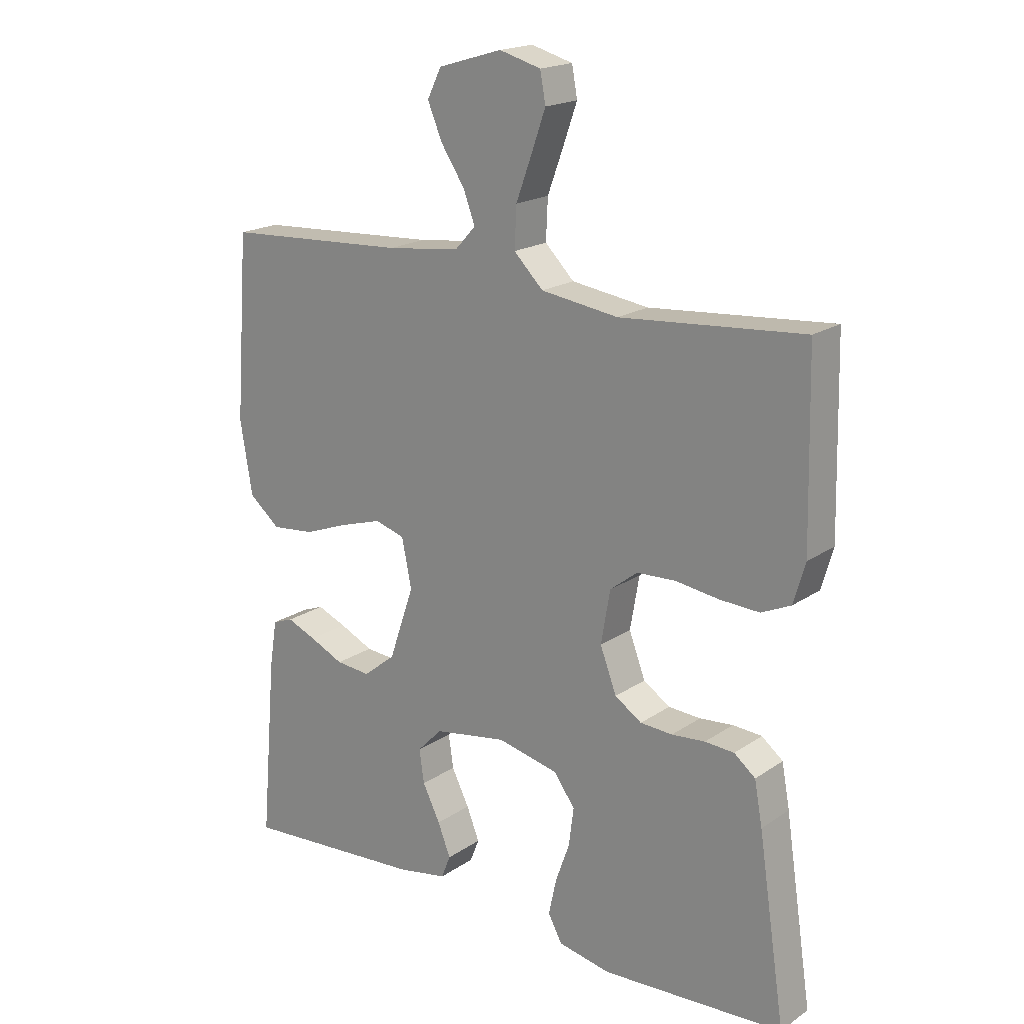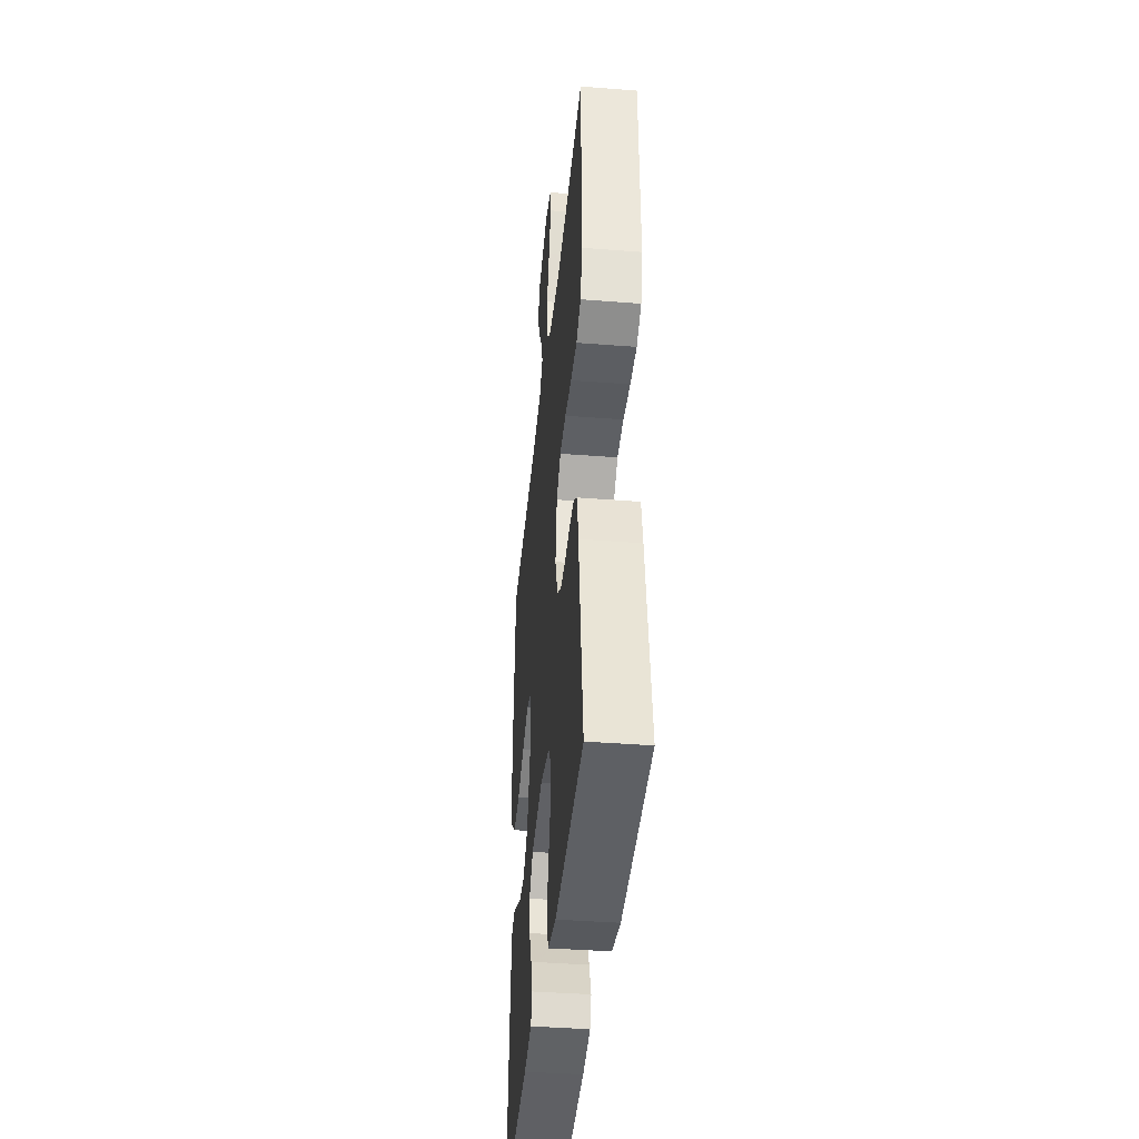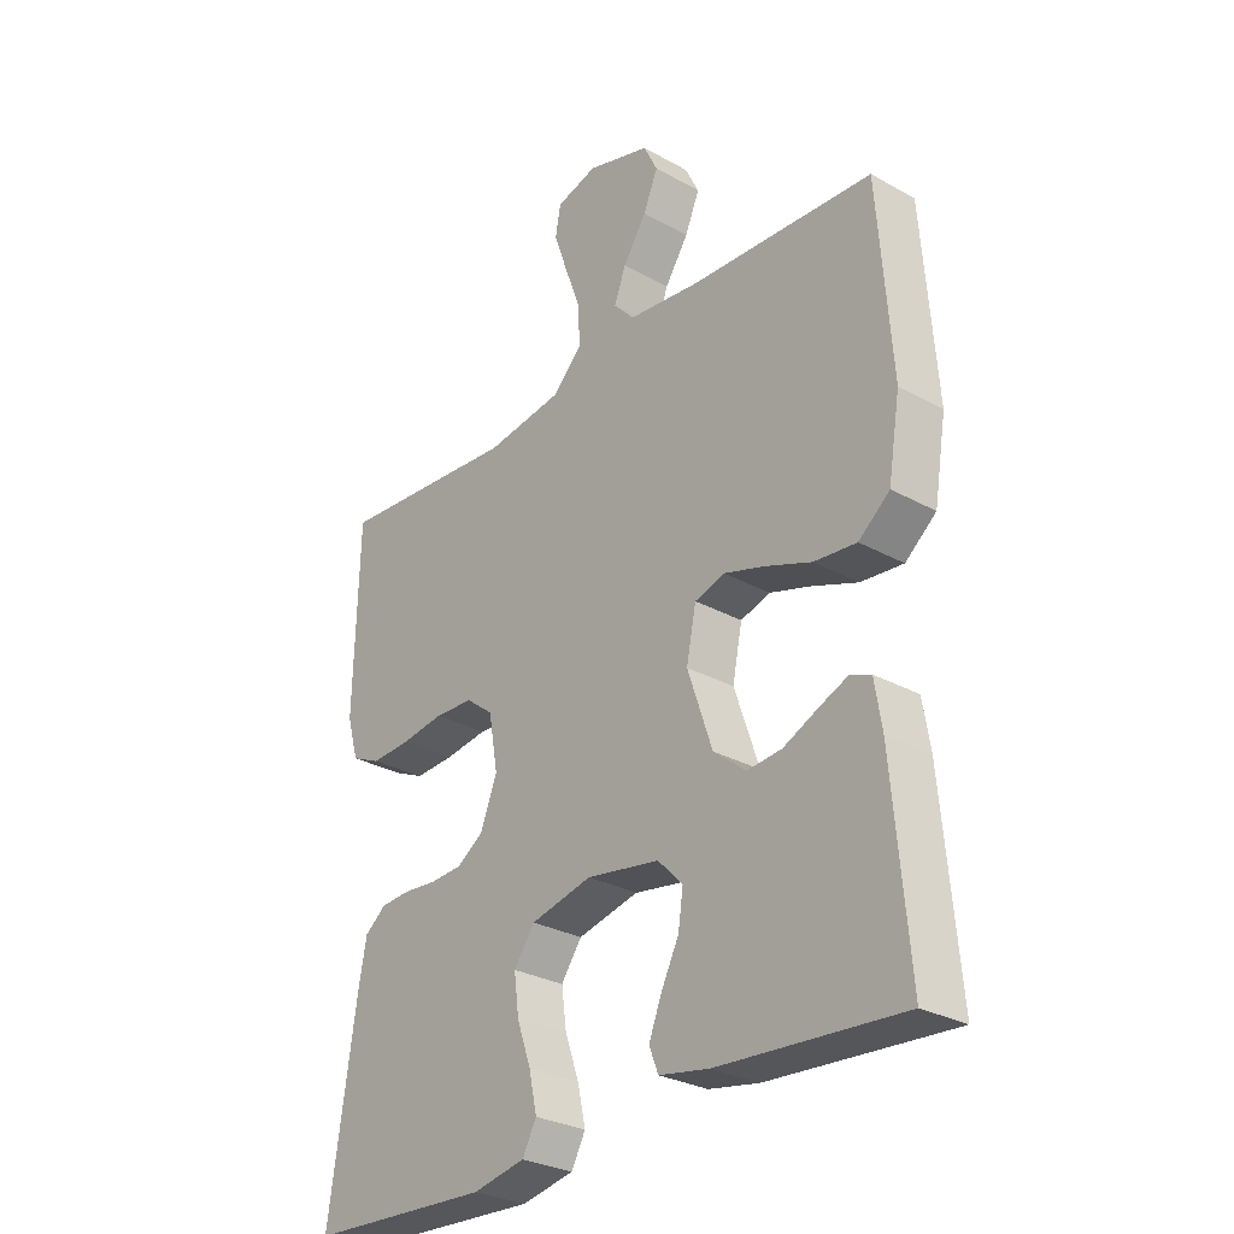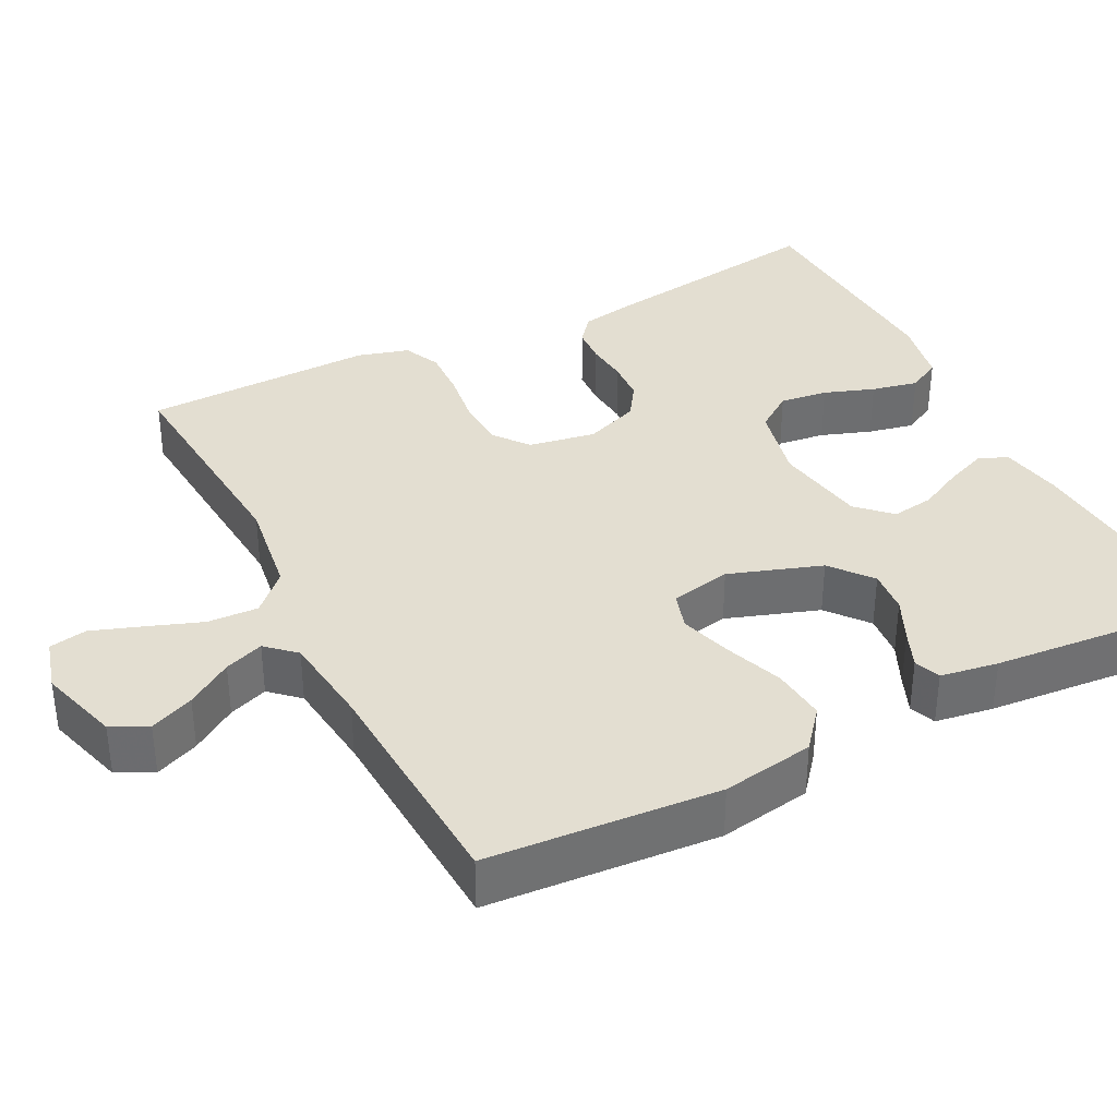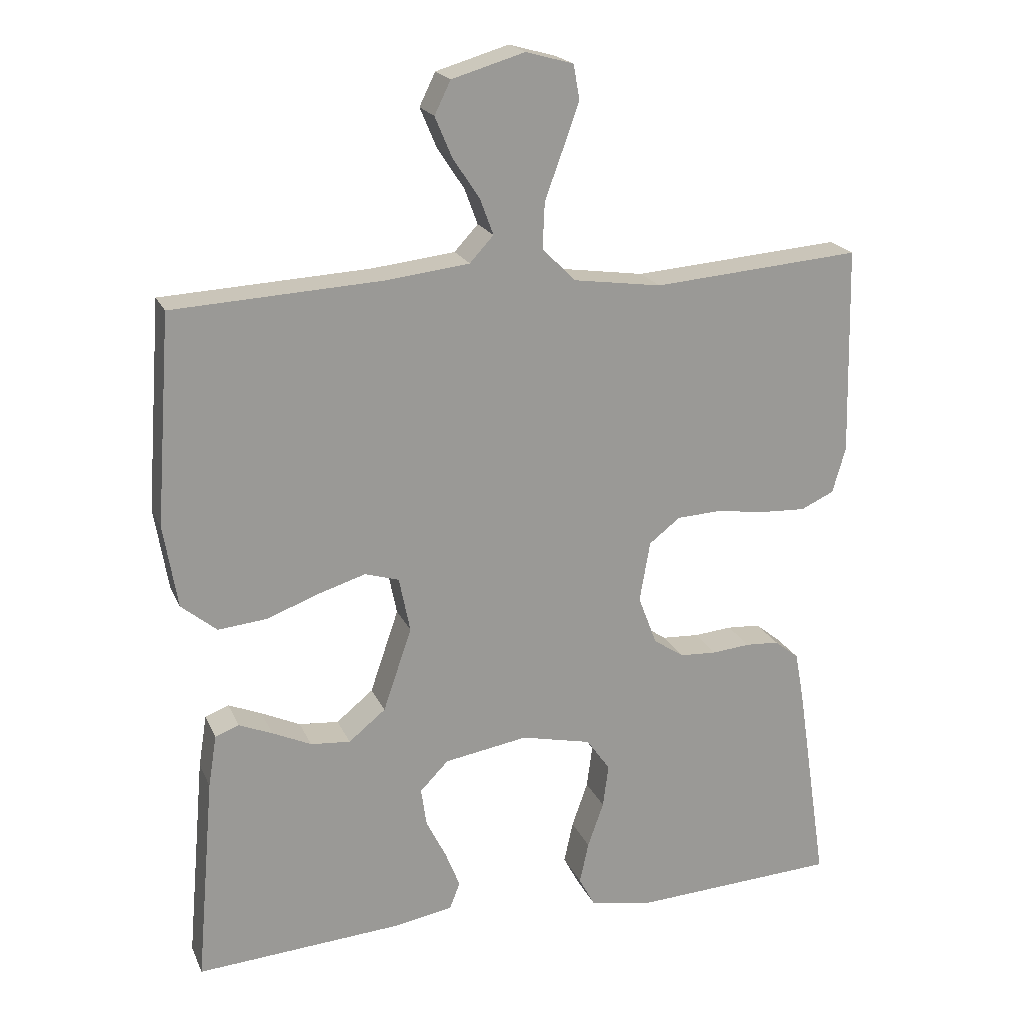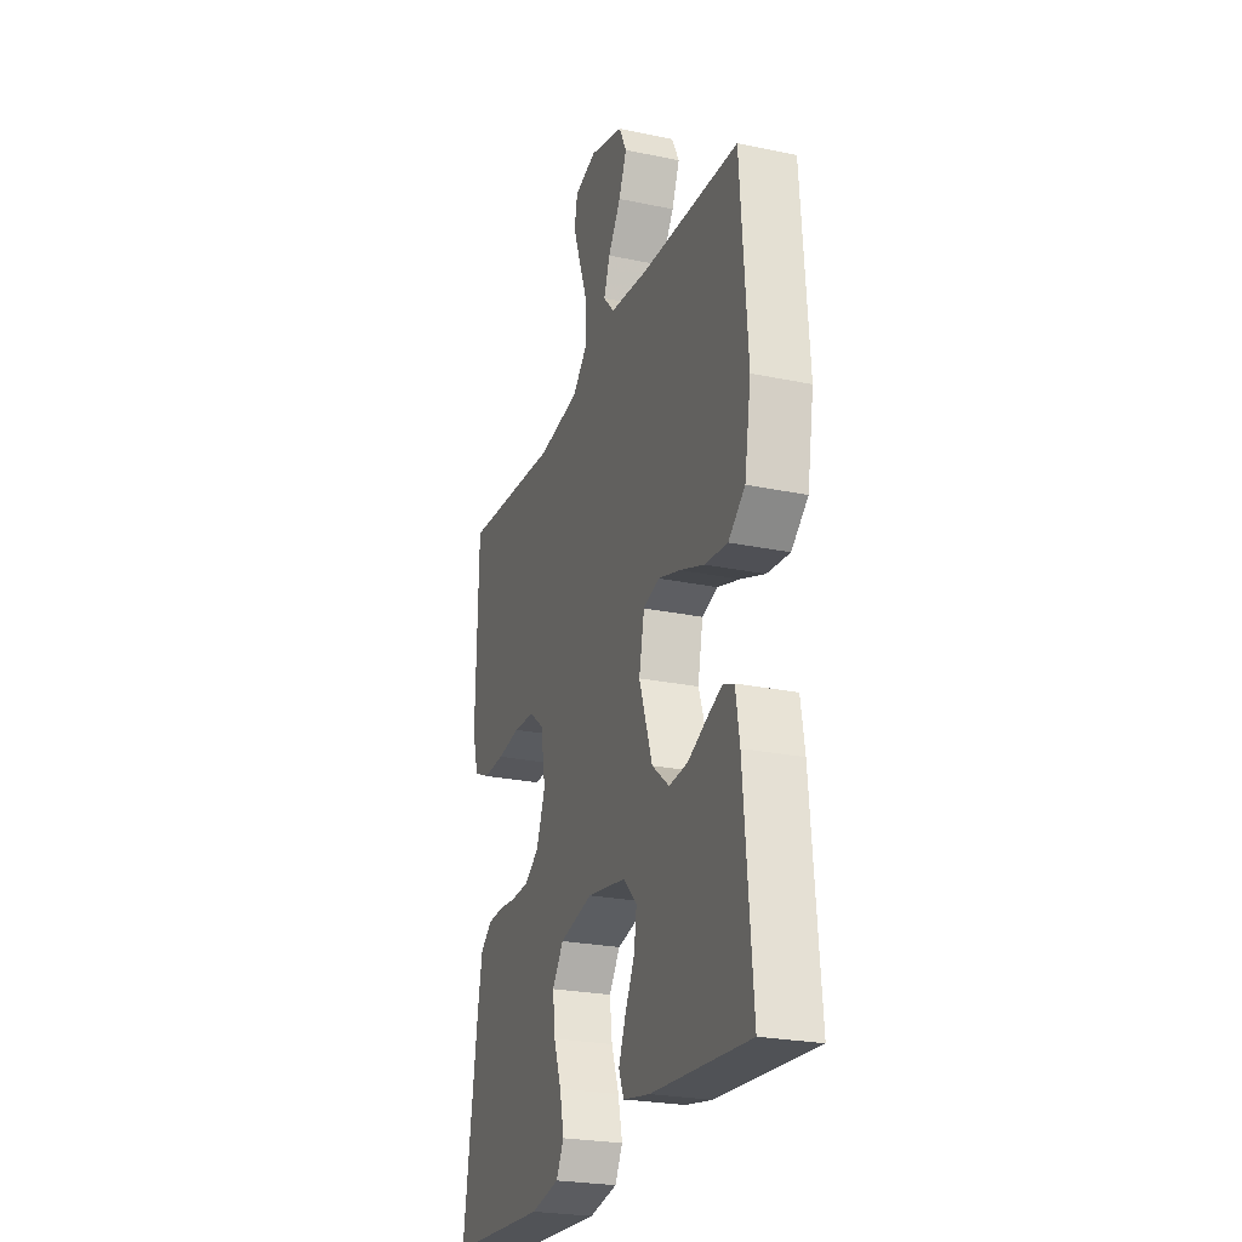
<metadata>
{"format":"obj","ext":"obj","renderer":"f3d","projection":"perspective","resolution":1024,"background":"white","views":[{"elev":18.9,"azim":-141.5,"up":"+Z"},{"elev":-40.1,"azim":-95.5,"up":"+Z"},{"elev":-28.9,"azim":50.3,"up":"+Z"},{"elev":36.3,"azim":63.0,"up":"+Y"},{"elev":20.2,"azim":161.3,"up":"+Z"},{"elev":-24.8,"azim":71.1,"up":"+Z"}]}
</metadata>
<code>
v -0.5 0.07 -0.5
v -0.455 0.07 -0.2
v -0.442 0.07 -0.129
v -0.407 0.07 -0.101
v -0.359 0.07 -0.098
v -0.304 0.07 -0.103
v -0.251 0.07 -0.1
v -0.207 0.07 -0.071
v -0.18 0.07 0
v -0.195 0.07 0.087
v -0.24 0.07 0.122
v -0.304 0.07 0.125
v -0.375 0.07 0.115
v -0.44 0.07 0.112
v -0.488 0.07 0.134
v -0.507 0.07 0.2
v -0.5 0.07 0.5
v -0.2 0.07 0.476
v -0.073 0.07 0.494
v -0.025 0.07 0.542
v -0.028 0.07 0.608
v -0.054 0.07 0.679
v -0.077 0.07 0.744
v -0.068 0.07 0.793
v 0 0.07 0.812
v 0.105 0.07 0.781
v 0.128 0.07 0.734
v 0.104 0.07 0.677
v 0.065 0.07 0.618
v 0.046 0.07 0.567
v 0.08 0.07 0.53
v 0.2 0.07 0.516
v 0.5 0.07 0.5
v 0.522 0.07 0.2
v 0.502 0.07 0.08
v 0.451 0.07 0.038
v 0.381 0.07 0.045
v 0.306 0.07 0.073
v 0.238 0.07 0.094
v 0.189 0.07 0.079
v 0.173 0.07 0
v 0.214 0.07 -0.12
v 0.267 0.07 -0.163
v 0.324 0.07 -0.158
v 0.38 0.07 -0.132
v 0.428 0.07 -0.112
v 0.462 0.07 -0.125
v 0.474 0.07 -0.2
v 0.5 0.07 -0.5
v 0.2 0.07 -0.479
v 0.118 0.07 -0.464
v 0.103 0.07 -0.426
v 0.124 0.07 -0.373
v 0.153 0.07 -0.315
v 0.161 0.07 -0.26
v 0.12 0.07 -0.218
v 0 0.07 -0.198
v -0.101 0.07 -0.221
v -0.135 0.07 -0.269
v -0.127 0.07 -0.331
v -0.104 0.07 -0.396
v -0.091 0.07 -0.456
v -0.114 0.07 -0.499
v -0.2 0.07 -0.516
v -0.5 0 -0.5
v -0.455 0 -0.2
v -0.442 0 -0.129
v -0.407 0 -0.101
v -0.359 0 -0.098
v -0.304 0 -0.103
v -0.251 0 -0.1
v -0.207 0 -0.071
v -0.18 0 0
v -0.195 0 0.087
v -0.24 0 0.122
v -0.304 0 0.125
v -0.375 0 0.115
v -0.44 0 0.112
v -0.488 0 0.134
v -0.507 0 0.2
v -0.5 0 0.5
v -0.2 0 0.476
v -0.073 0 0.494
v -0.025 0 0.542
v -0.028 0 0.608
v -0.054 0 0.679
v -0.077 0 0.744
v -0.068 0 0.793
v 0 0 0.812
v 0.105 0 0.781
v 0.128 0 0.734
v 0.104 0 0.677
v 0.065 0 0.618
v 0.046 0 0.567
v 0.08 0 0.53
v 0.2 0 0.516
v 0.5 0 0.5
v 0.522 0 0.2
v 0.502 0 0.08
v 0.451 0 0.038
v 0.381 0 0.045
v 0.306 0 0.073
v 0.238 0 0.094
v 0.189 0 0.079
v 0.173 0 0
v 0.214 0 -0.12
v 0.267 0 -0.163
v 0.324 0 -0.158
v 0.38 0 -0.132
v 0.428 0 -0.112
v 0.462 0 -0.125
v 0.474 0 -0.2
v 0.5 0 -0.5
v 0.2 0 -0.479
v 0.118 0 -0.464
v 0.103 0 -0.426
v 0.124 0 -0.373
v 0.153 0 -0.315
v 0.161 0 -0.26
v 0.12 0 -0.218
v 0 0 -0.198
v -0.101 0 -0.221
v -0.135 0 -0.269
v -0.127 0 -0.331
v -0.104 0 -0.396
v -0.091 0 -0.456
v -0.114 0 -0.499
v -0.2 0 -0.516
f 60 61 62 63
f 59 60 63 64
f 51 52 53 54
f 49 50 51 54
f 49 54 55
f 48 49 55 56
f 44 45 46 47
f 44 47 48 56
f 35 36 37 38
f 35 38 39
f 32 33 34 35
f 31 32 35 39
f 30 31 39 40
f 26 27 28 29
f 26 29 30
f 25 26 30
f 24 25 30
f 21 22 23 24
f 21 24 30 40
f 15 16 17 18
f 15 18 19
f 12 13 14 15
f 11 12 15 19
f 10 11 19 20
f 3 4 5 6
f 3 6 7
f 2 3 7
f 59 64 1 2
f 58 59 2 7
f 57 58 7 8
f 43 44 56 57
f 42 43 57 8
f 41 42 8 9
f 20 21 40 41
f 9 10 20 41
f 127 126 125 124
f 128 127 124 123
f 118 117 116 115
f 118 115 114 113
f 119 118 113
f 120 119 113 112
f 111 110 109 108
f 120 112 111 108
f 102 101 100 99
f 103 102 99
f 99 98 97 96
f 103 99 96 95
f 104 103 95 94
f 93 92 91 90
f 94 93 90
f 94 90 89
f 94 89 88
f 88 87 86 85
f 104 94 88 85
f 82 81 80 79
f 83 82 79
f 79 78 77 76
f 83 79 76 75
f 84 83 75 74
f 70 69 68 67
f 71 70 67
f 71 67 66
f 66 65 128 123
f 71 66 123 122
f 72 71 122 121
f 121 120 108 107
f 72 121 107 106
f 73 72 106 105
f 105 104 85 84
f 105 84 74 73
f 1 65 66 2
f 2 66 67 3
f 3 67 68 4
f 4 68 69 5
f 5 69 70 6
f 6 70 71 7
f 7 71 72 8
f 8 72 73 9
f 9 73 74 10
f 10 74 75 11
f 11 75 76 12
f 12 76 77 13
f 13 77 78 14
f 14 78 79 15
f 15 79 80 16
f 16 80 81 17
f 17 81 82 18
f 18 82 83 19
f 19 83 84 20
f 20 84 85 21
f 21 85 86 22
f 22 86 87 23
f 23 87 88 24
f 24 88 89 25
f 25 89 90 26
f 26 90 91 27
f 27 91 92 28
f 28 92 93 29
f 29 93 94 30
f 30 94 95 31
f 31 95 96 32
f 32 96 97 33
f 33 97 98 34
f 34 98 99 35
f 35 99 100 36
f 36 100 101 37
f 37 101 102 38
f 38 102 103 39
f 39 103 104 40
f 40 104 105 41
f 41 105 106 42
f 42 106 107 43
f 43 107 108 44
f 44 108 109 45
f 45 109 110 46
f 46 110 111 47
f 47 111 112 48
f 48 112 113 49
f 49 113 114 50
f 50 114 115 51
f 51 115 116 52
f 52 116 117 53
f 53 117 118 54
f 54 118 119 55
f 55 119 120 56
f 56 120 121 57
f 57 121 122 58
f 58 122 123 59
f 59 123 124 60
f 60 124 125 61
f 61 125 126 62
f 62 126 127 63
f 63 127 128 64
f 64 128 65 1

</code>
